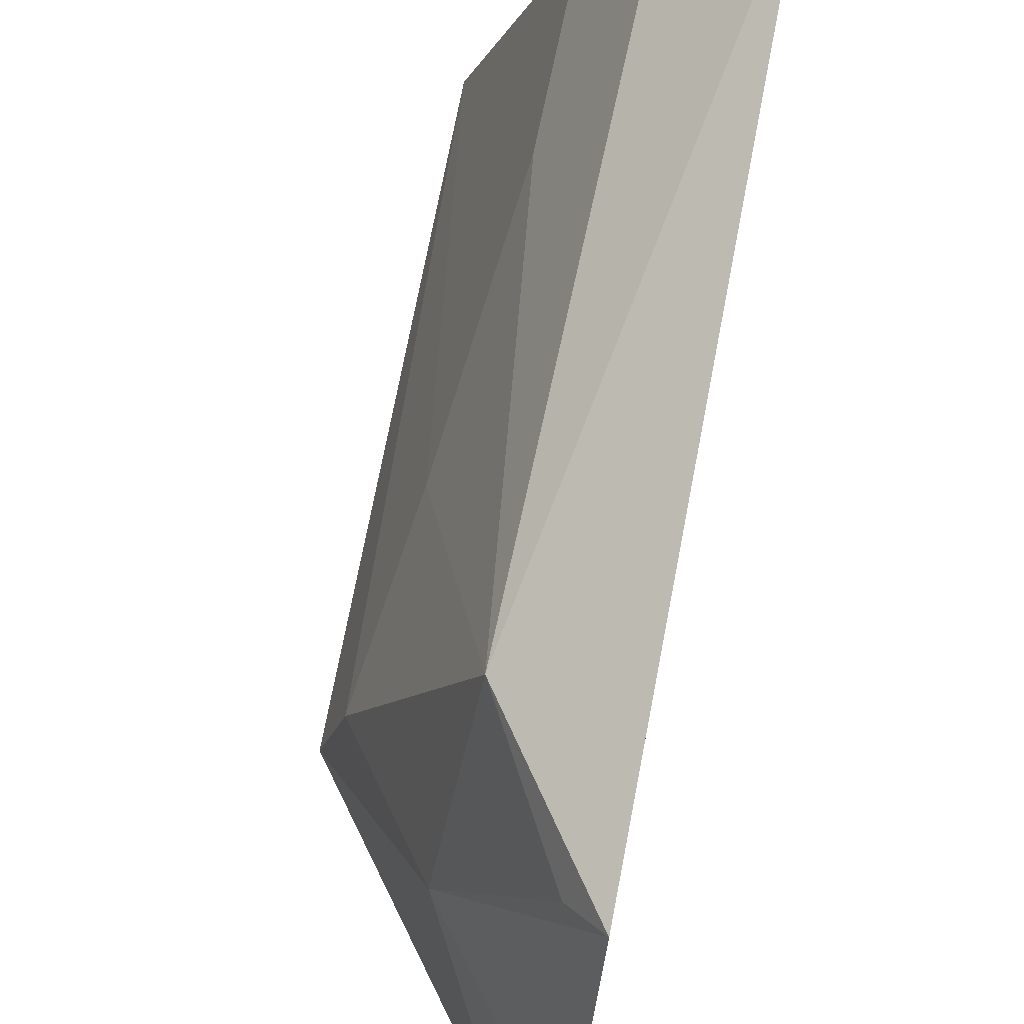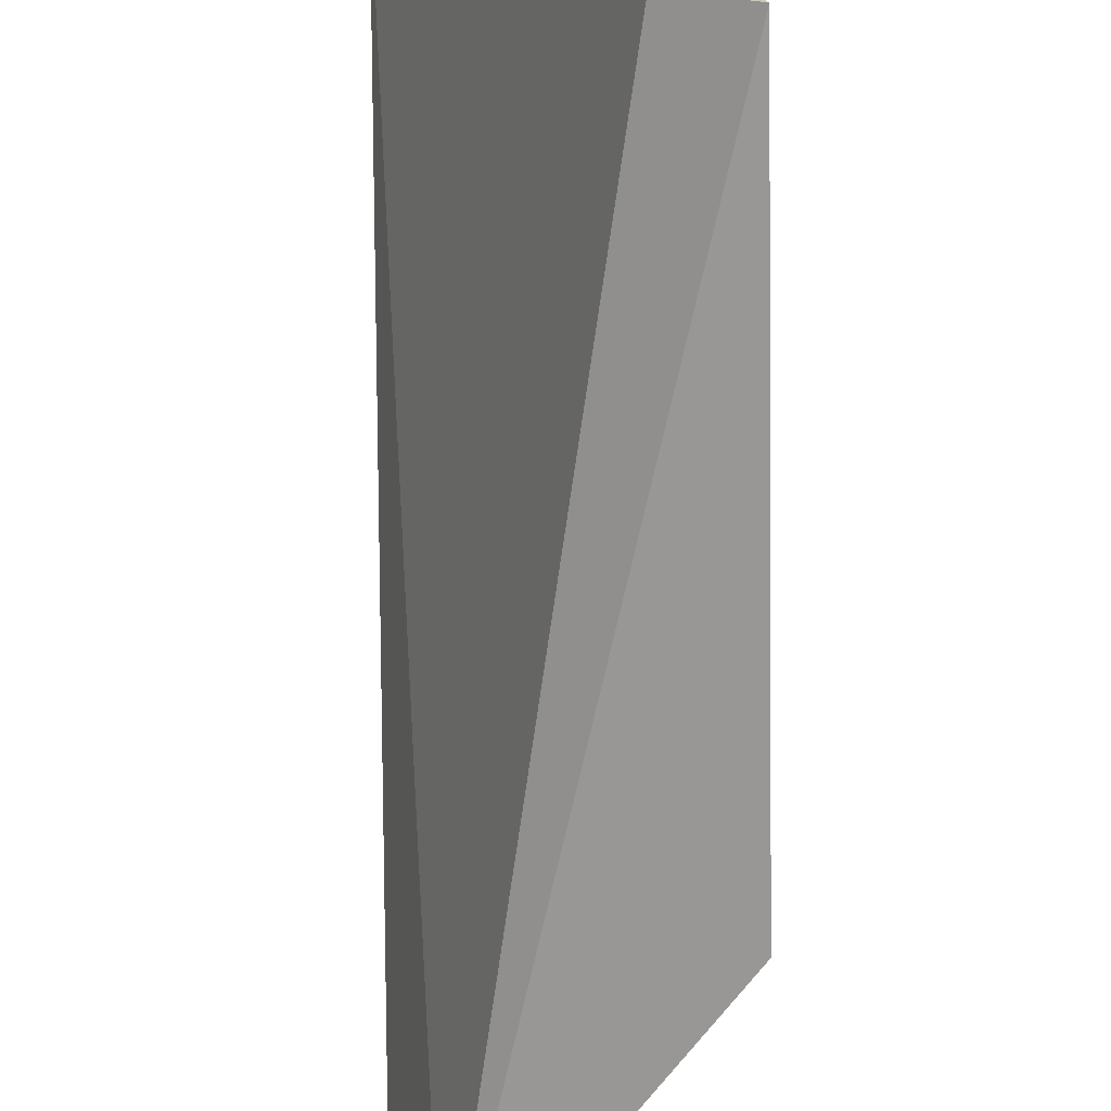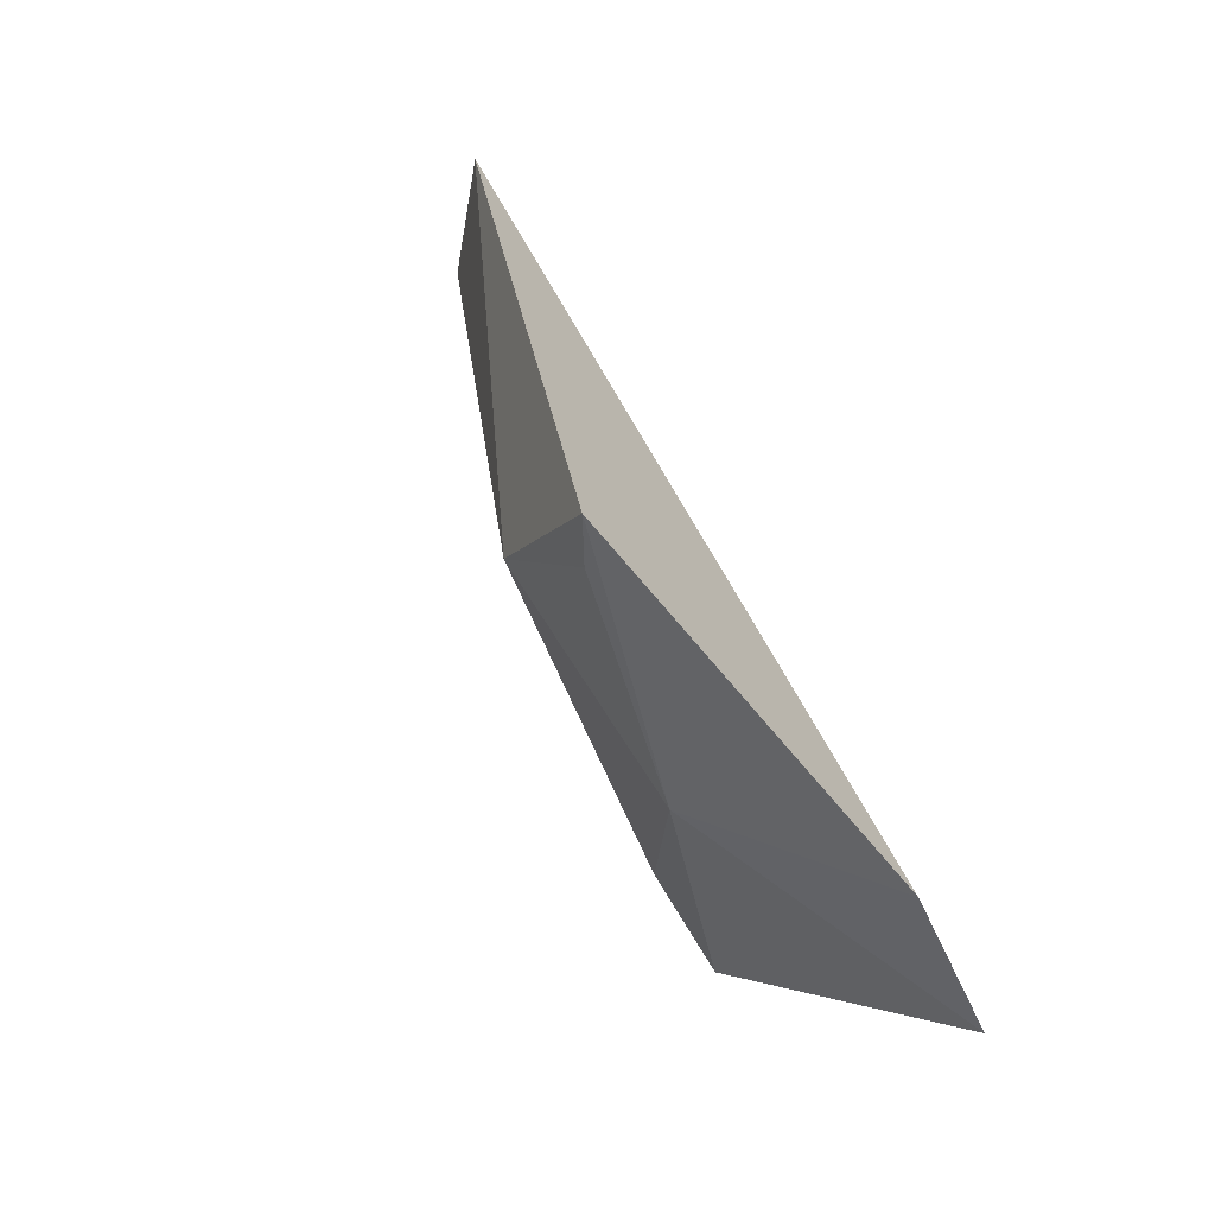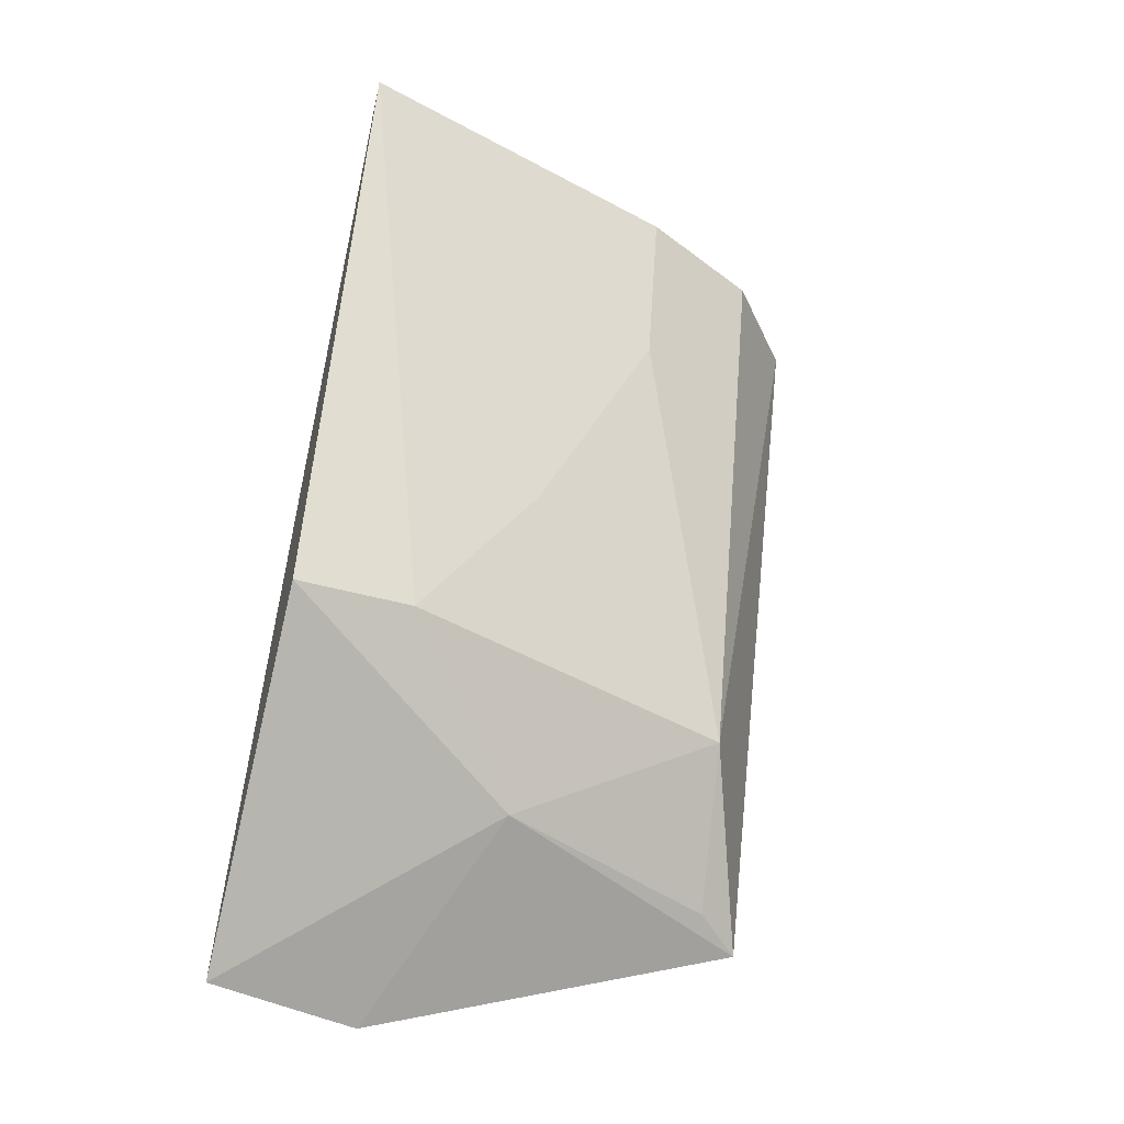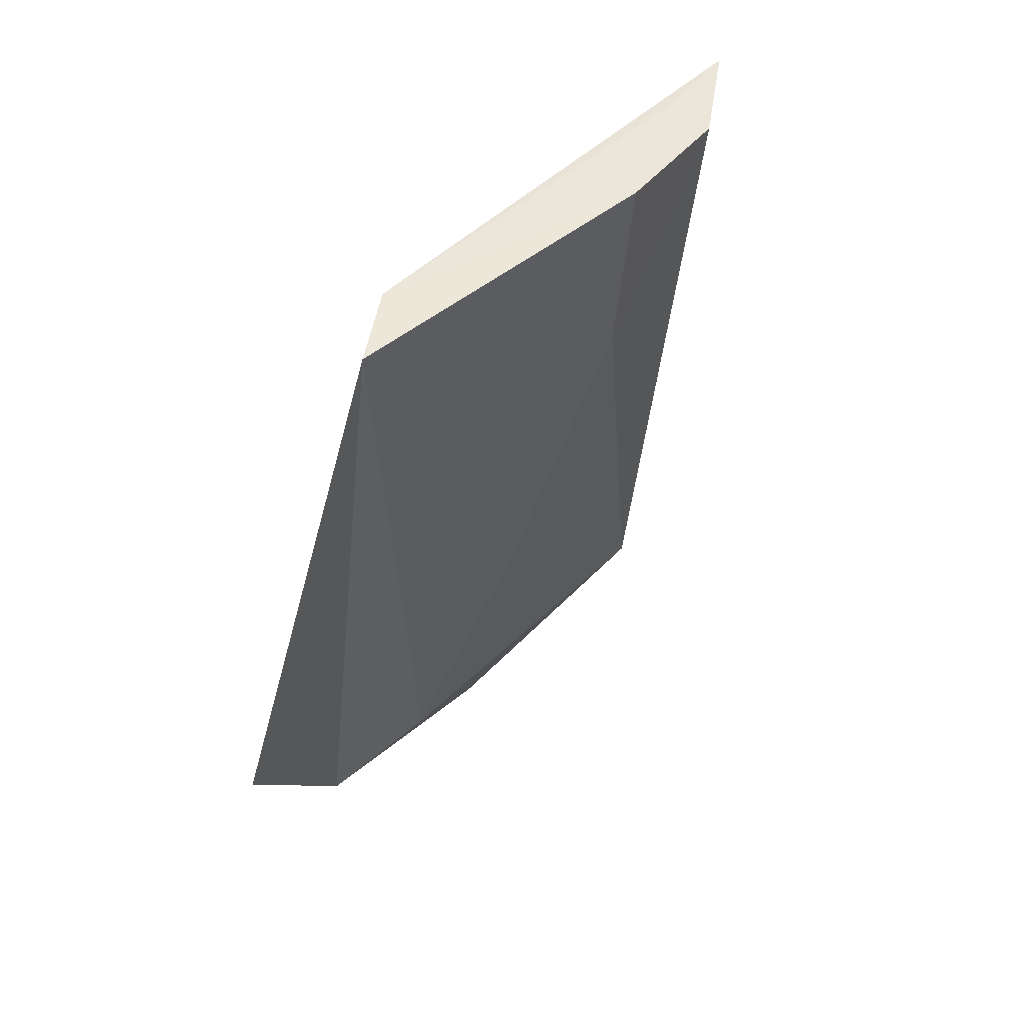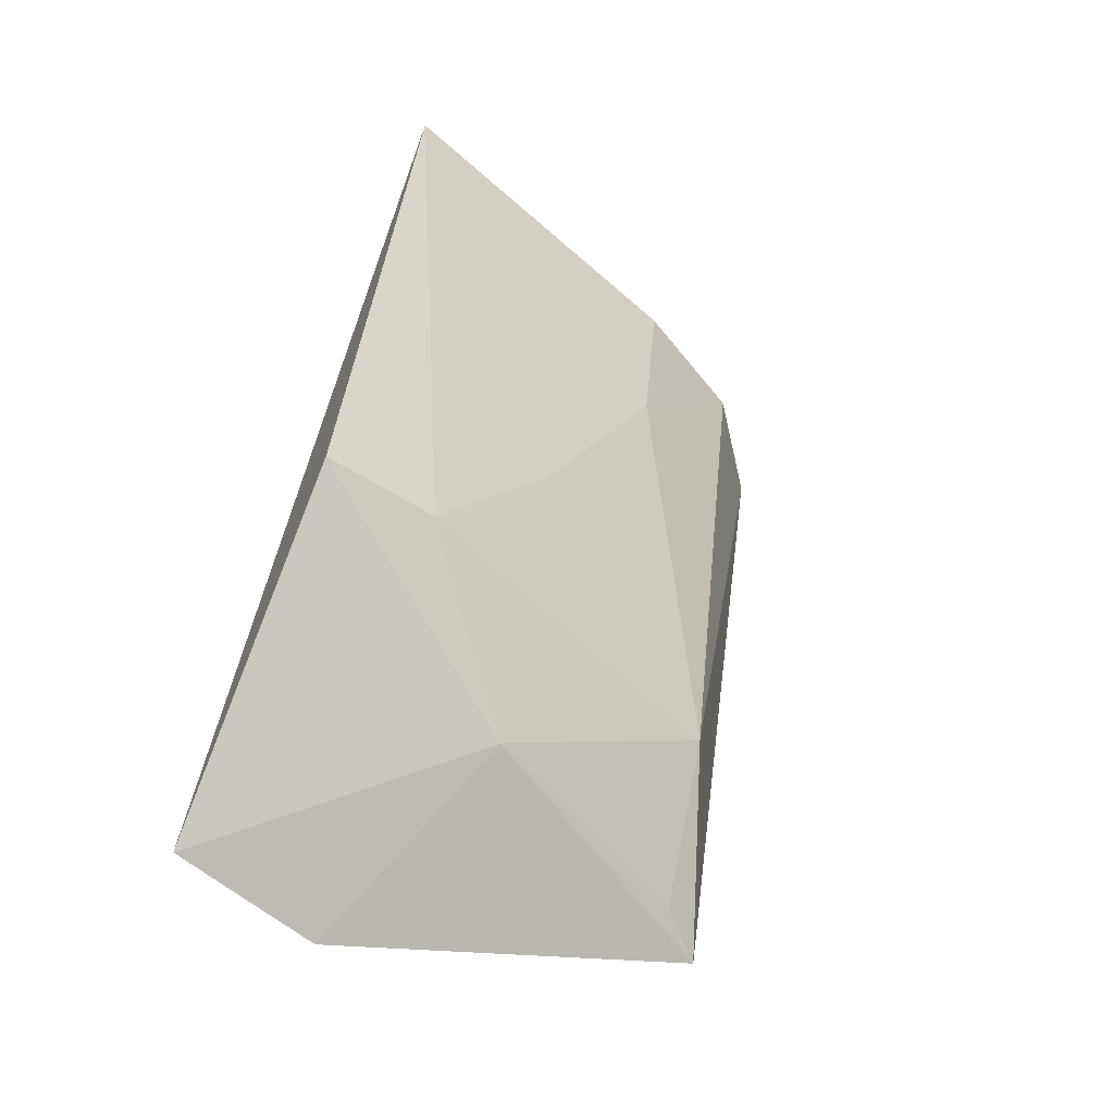
<metadata>
{"format":"obj","ext":"obj","renderer":"f3d","projection":"perspective","resolution":1024,"background":"white","views":[{"elev":74.7,"azim":-161.2,"up":"+Y"},{"elev":-66.2,"azim":9.1,"up":"+Y"},{"elev":-57.0,"azim":-139.0,"up":"+Z"},{"elev":-40.4,"azim":73.2,"up":"+Z"},{"elev":41.6,"azim":60.0,"up":"+Z"},{"elev":-56.8,"azim":64.0,"up":"+Z"}]}
</metadata>
<code>
v 0.2779 0.2791 0.0463
v 0.2679 0.276 -0.02924
v 0.2497 0.3318 -0.02692
v 0.2456 0.3458 0.04705
v 0.2358 0.2755 -0.06115
v 0.2652 0.3207 0.0463
v 0.2695 0.2857 0.04705
v 0.2501 0.3056 -0.0427
v 0.2326 0.3388 -0.04564
v 0.2576 0.336 0.0463
v 0.2649 0.2903 -0.02726
v 0.2519 0.334 0.04705
v 0.2303 0.2936 -0.06115
v 0.2373 0.3332 -0.0434
v 0.2627 0.3199 0.02466
v 0.2633 0.305 -0.00573
f 5 2 1
f 7 5 1
f 7 4 5
f 7 1 6
f 8 2 5
f 9 4 3
f 10 3 4
f 11 1 2
f 11 8 3
f 11 2 8
f 12 7 6
f 12 4 7
f 12 10 4
f 12 6 10
f 13 5 4
f 13 4 9
f 13 9 8
f 13 8 5
f 14 9 3
f 14 3 8
f 14 8 9
f 15 10 6
f 15 3 10
f 15 6 1
f 16 11 3
f 16 3 15
f 16 15 1
f 16 1 11

</code>
